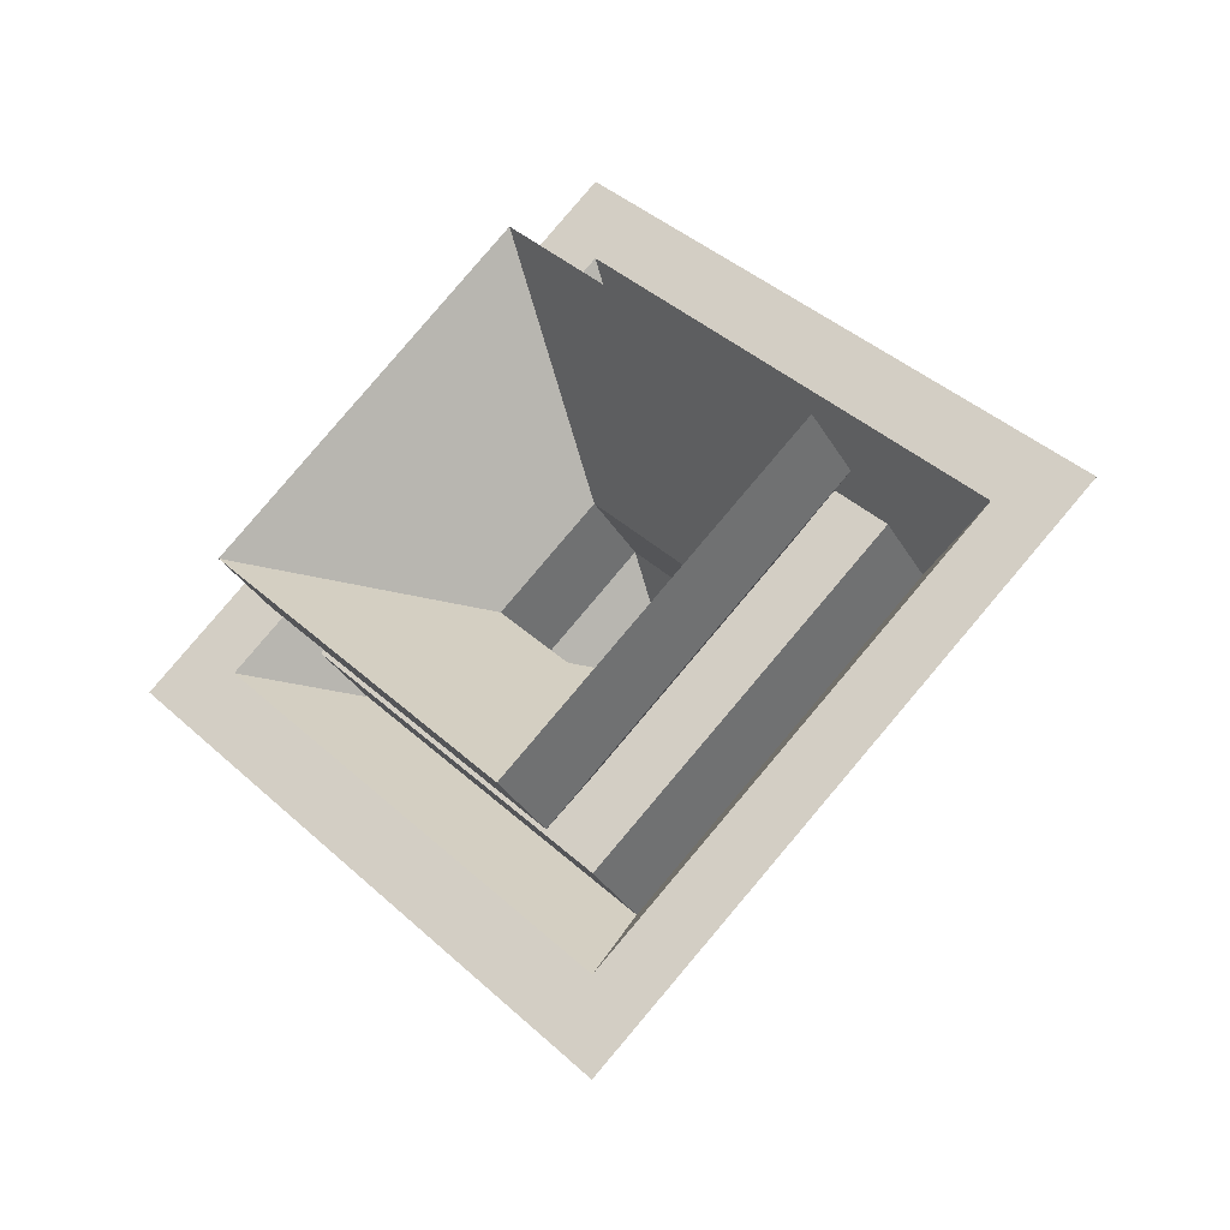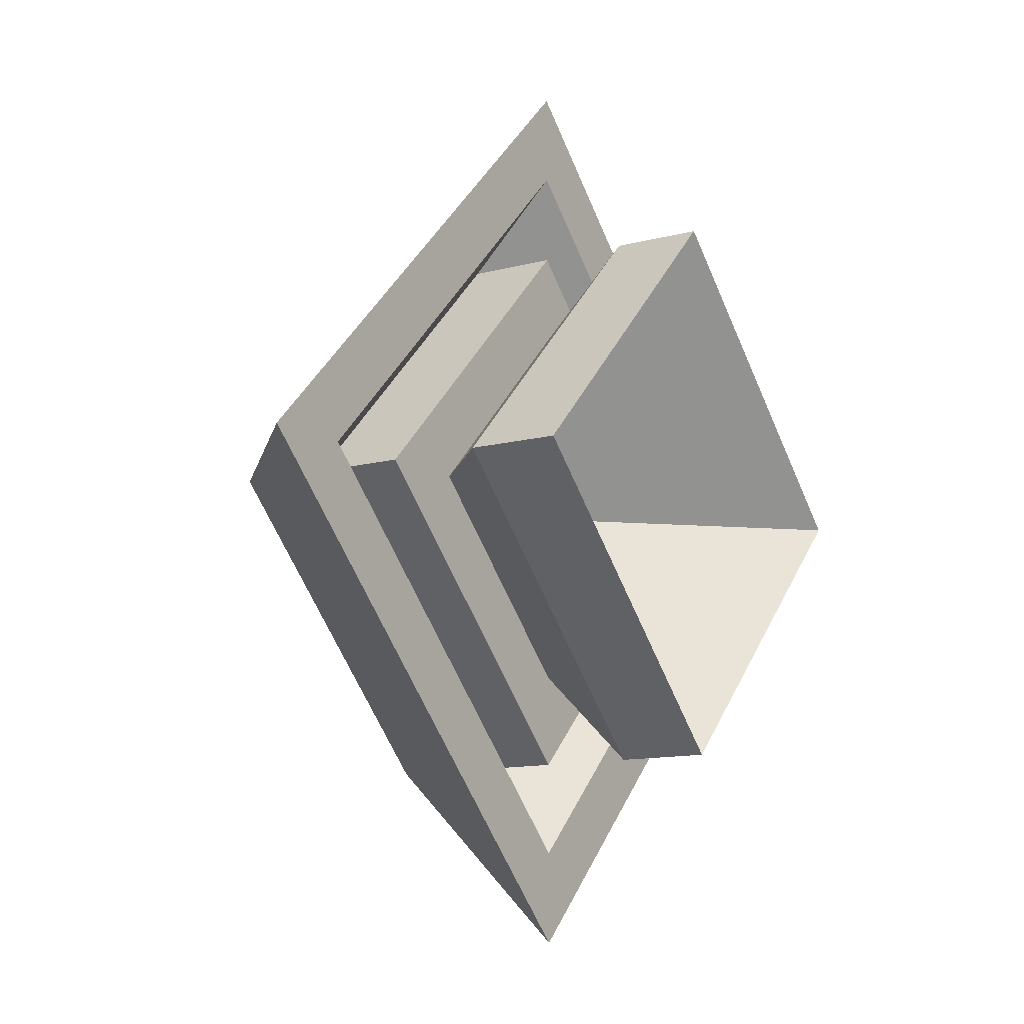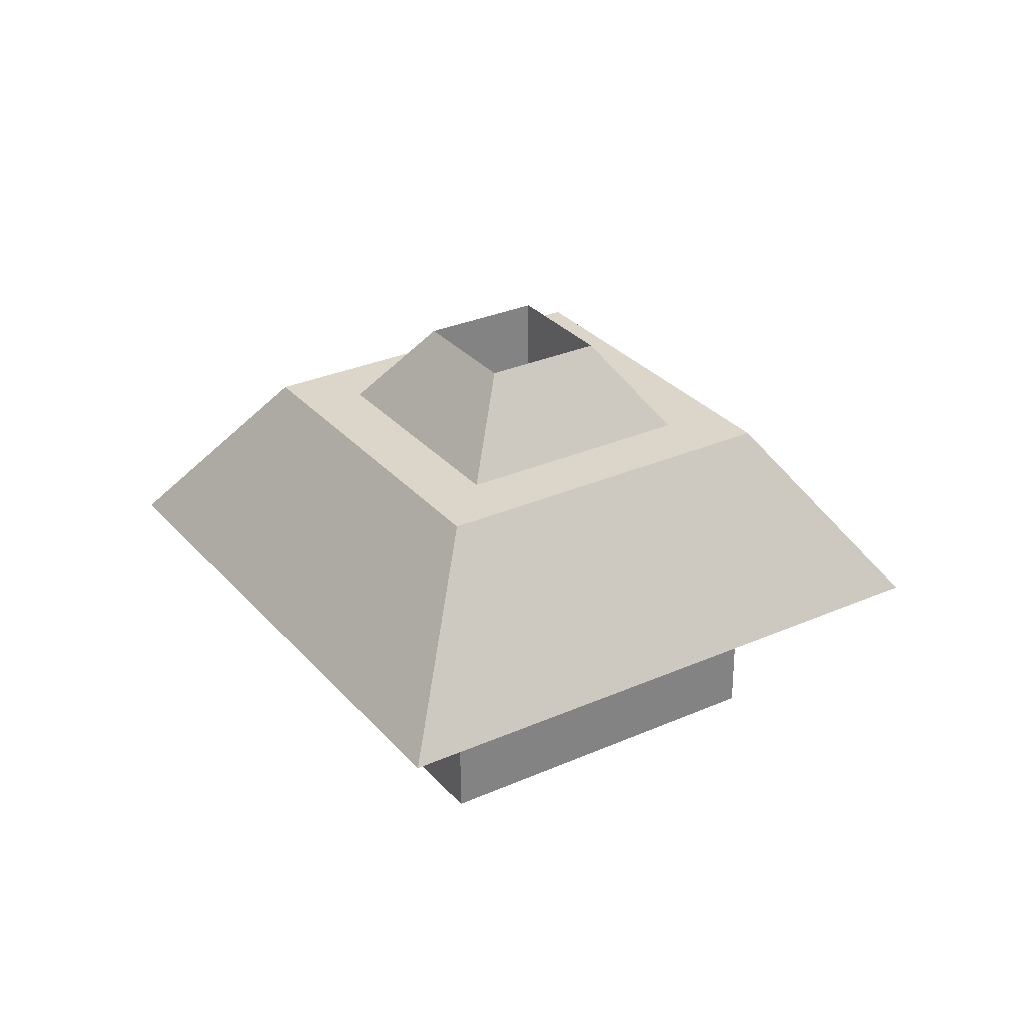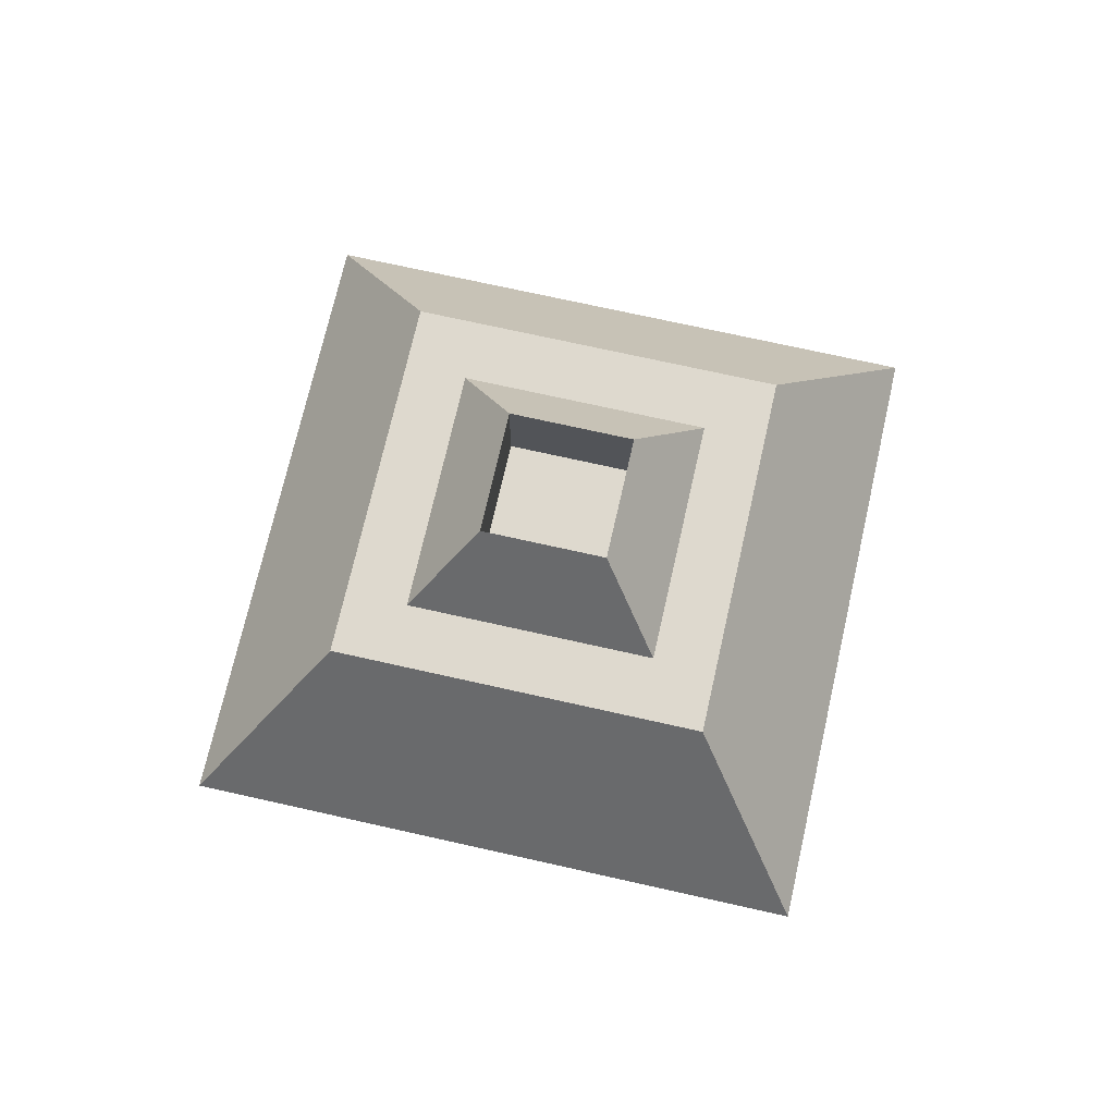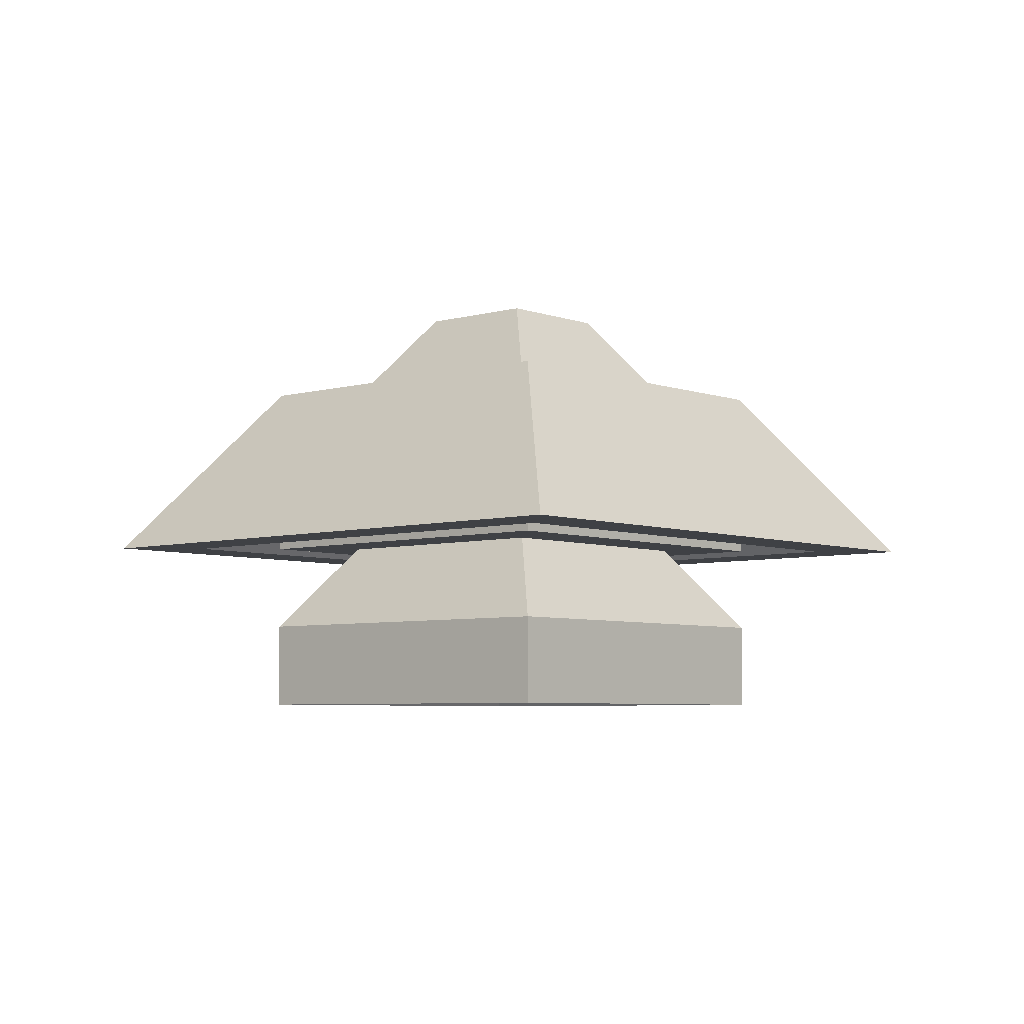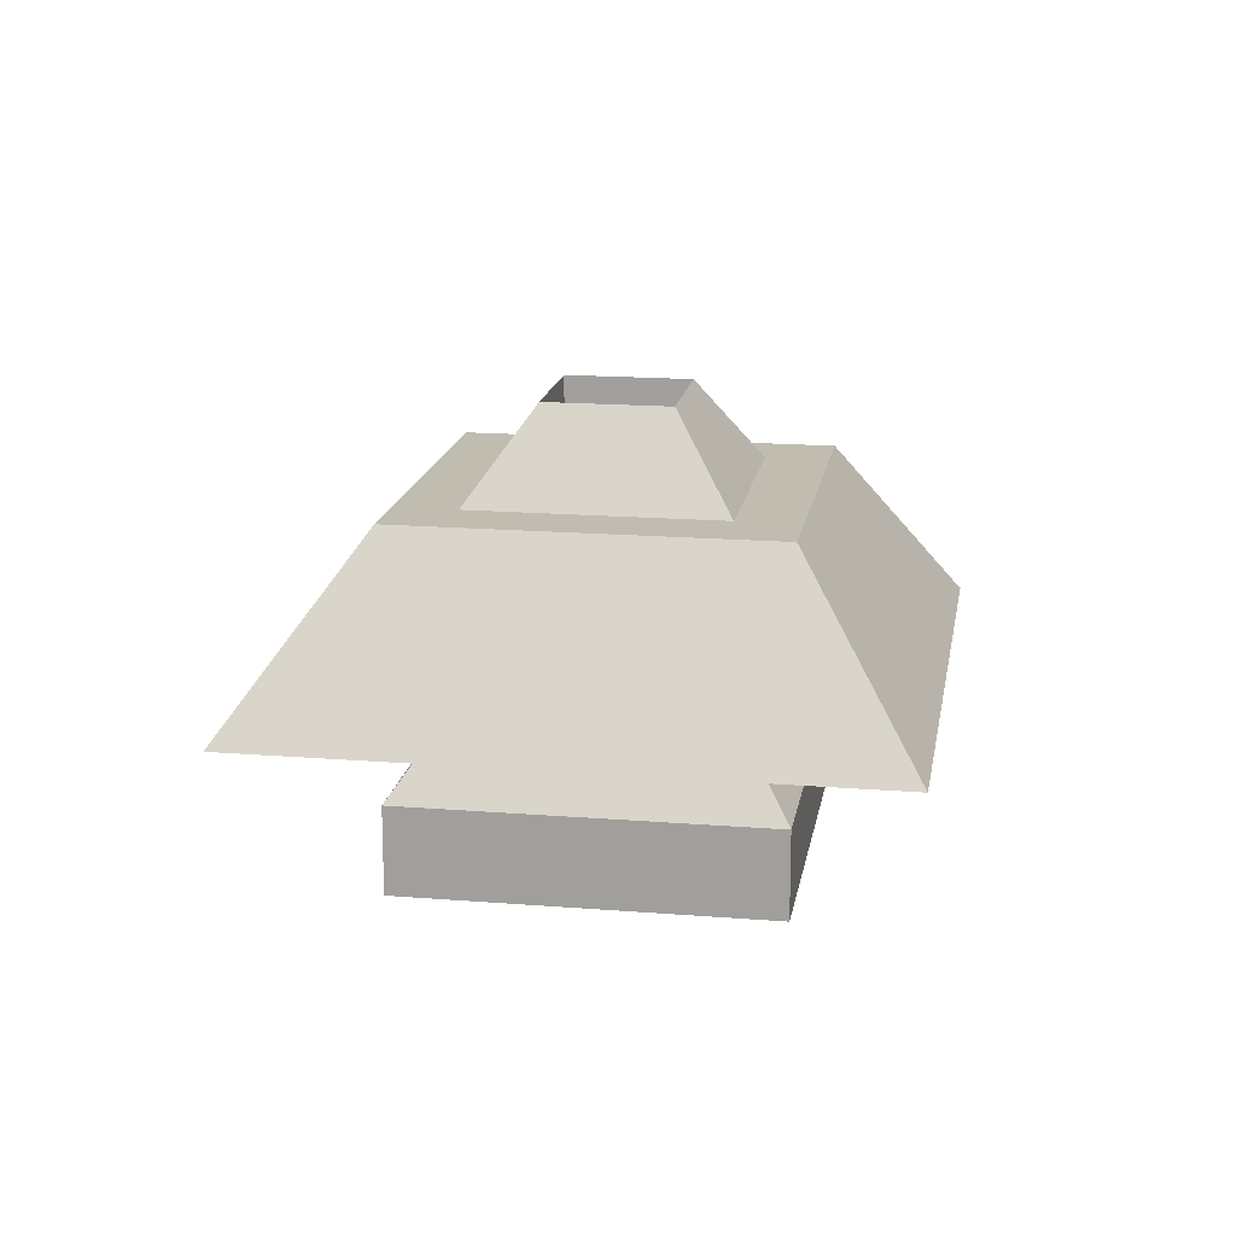
<metadata>
{"format":"obj","ext":"obj","renderer":"f3d","projection":"perspective","resolution":1024,"background":"white","views":[{"elev":-30.2,"azim":24.0,"up":"+Z"},{"elev":-11.6,"azim":-56.4,"up":"+Z"},{"elev":30.0,"azim":102.2,"up":"+Y"},{"elev":71.4,"azim":147.7,"up":"+Y"},{"elev":-5.4,"azim":-3.5,"up":"+Y"},{"elev":16.6,"azim":144.4,"up":"+Y"}]}
</metadata>
<code>
v -2 2 0
v 0 2 -5
v 0 4 -3
v 0 4 -2
v 0 5 -1
v 0 4 -1
v 0 4 0
v 0 3 -1
v 0 2 -1
v 0 0 -3
v 0 1 -3
v 0 2 -2
v 0 2 -3
v 0 3 -3
v 0 2 -4
v 5 2 0
v 3 4 0
v 2 4 0
v 1 5 0
v 1 4 0
v 1 3 0
v 1 2 0
v 3 0 0
v 3 1 0
v 2 2 0
v 3 2 0
v 3 3 0
v 4 2 0
v 0 2 5
v 0 4 3
v 0 4 2
v 0 5 1
v 0 4 1
v 0 3 1
v 0 2 1
v 0 0 3
v 0 1 3
v 0 2 2
v 0 2 3
v 0 3 3
v 0 2 4
v -5 2 0
v -3 4 0
v -2 4 0
v -1 5 0
v -1 4 0
v -1 3 0
v -1 2 0
v -3 0 0
v -3 1 0
v -3 2 0
v -3 3 0
v -4 2 0
o ht3d_014_houndstoothHornToroidalPolyhedronCuspToCusp
f 8 22 21
f 7 47 8
f 47 9 8
f 50 12 11
f 43 4 3
f 46 7 6
f 44 5 4
f 52 15 14
f 53 2 15
f 1 13 12
f 51 14 13
f 45 6 5
f 48 10 9
f 42 3 2
f 49 11 10
f 20 7 33
f 11 25 24
f 3 18 17
f 6 7 20
f 4 19 18
f 14 28 27
f 15 16 28
f 12 26 25
f 13 27 26
f 5 20 19
f 9 23 22
f 2 17 16
f 10 24 23
f 7 8 21
f 41 42 53
f 18 32 31
f 27 41 40
f 28 29 41
f 25 39 38
f 26 40 39
f 19 33 32
f 22 36 35
f 16 30 29
f 23 37 36
f 7 21 34
f 21 35 34
f 24 38 37
f 17 31 30
f 38 51 1
f 39 52 51
f 32 46 45
f 35 49 48
f 29 43 42
f 36 50 49
f 7 34 47
f 34 48 47
f 37 1 50
f 30 44 43
f 33 7 46
f 31 45 44
f 40 53 52
f 8 9 22
f 47 48 9
f 50 1 12
f 43 44 4
f 44 45 5
f 52 53 15
f 53 42 2
f 1 51 13
f 51 52 14
f 45 46 6
f 48 49 10
f 42 43 3
f 49 50 11
f 11 12 25
f 3 4 18
f 4 5 19
f 14 15 28
f 15 2 16
f 12 13 26
f 13 14 27
f 5 6 20
f 9 10 23
f 2 3 17
f 10 11 24
f 41 29 42
f 18 19 32
f 27 28 41
f 28 16 29
f 25 26 39
f 26 27 40
f 19 20 33
f 22 23 36
f 16 17 30
f 23 24 37
f 21 22 35
f 24 25 38
f 17 18 31
f 38 39 51
f 39 40 52
f 32 33 46
f 35 36 49
f 29 30 43
f 36 37 50
f 34 35 48
f 37 38 1
f 30 31 44
f 31 32 45
f 40 41 53

</code>
